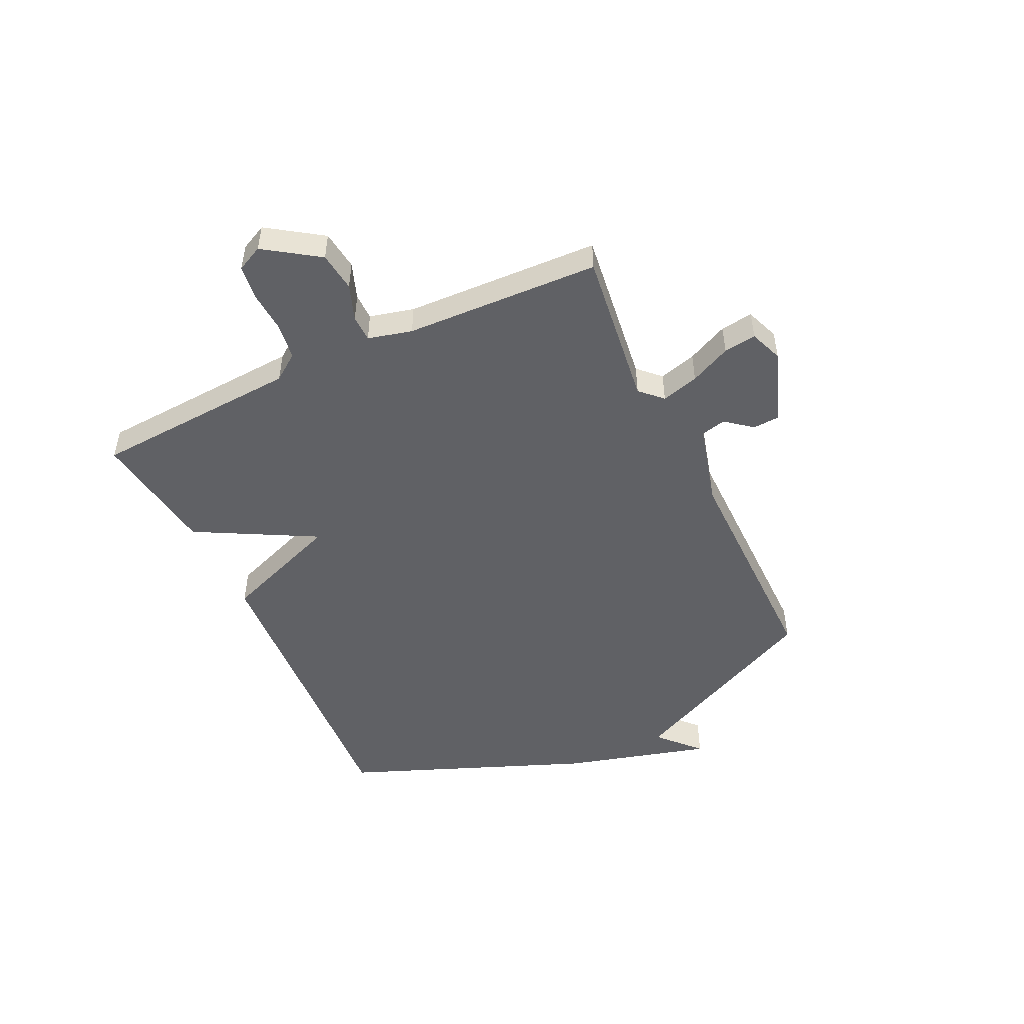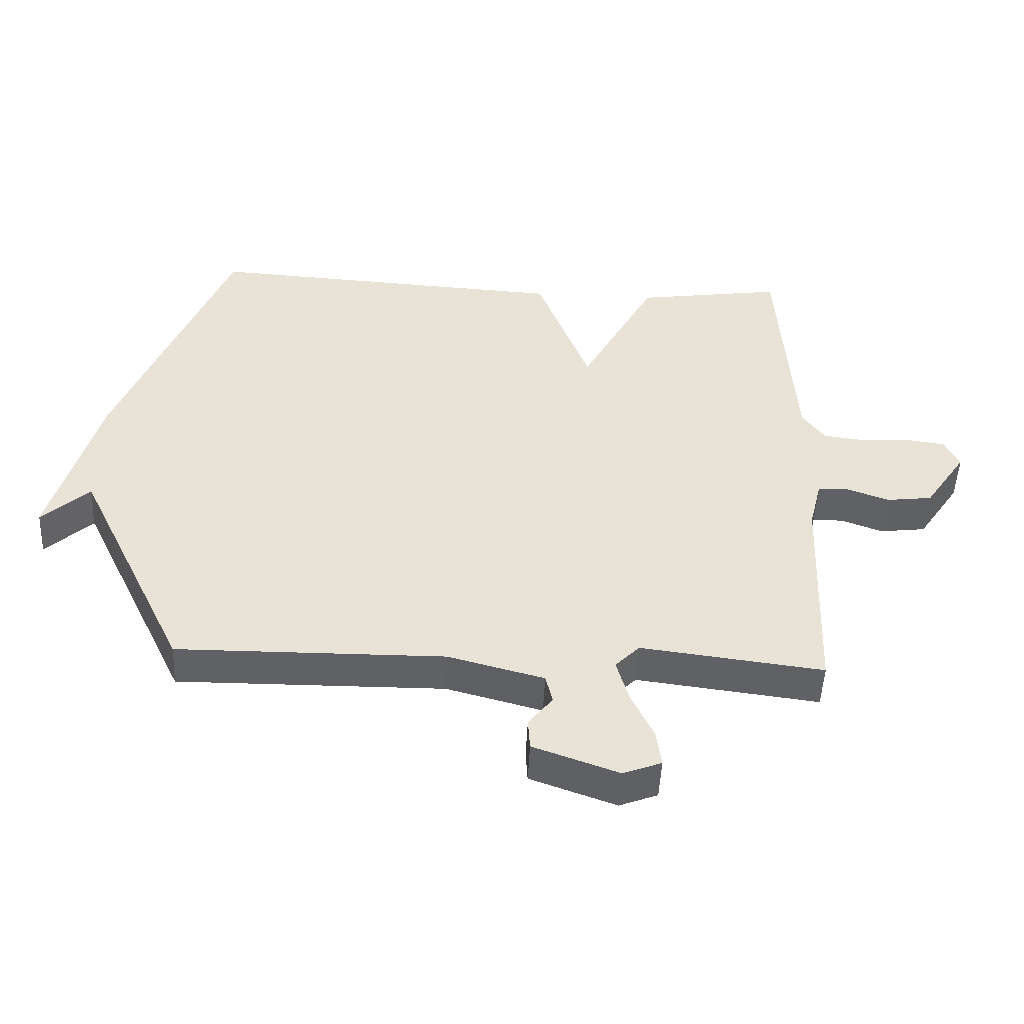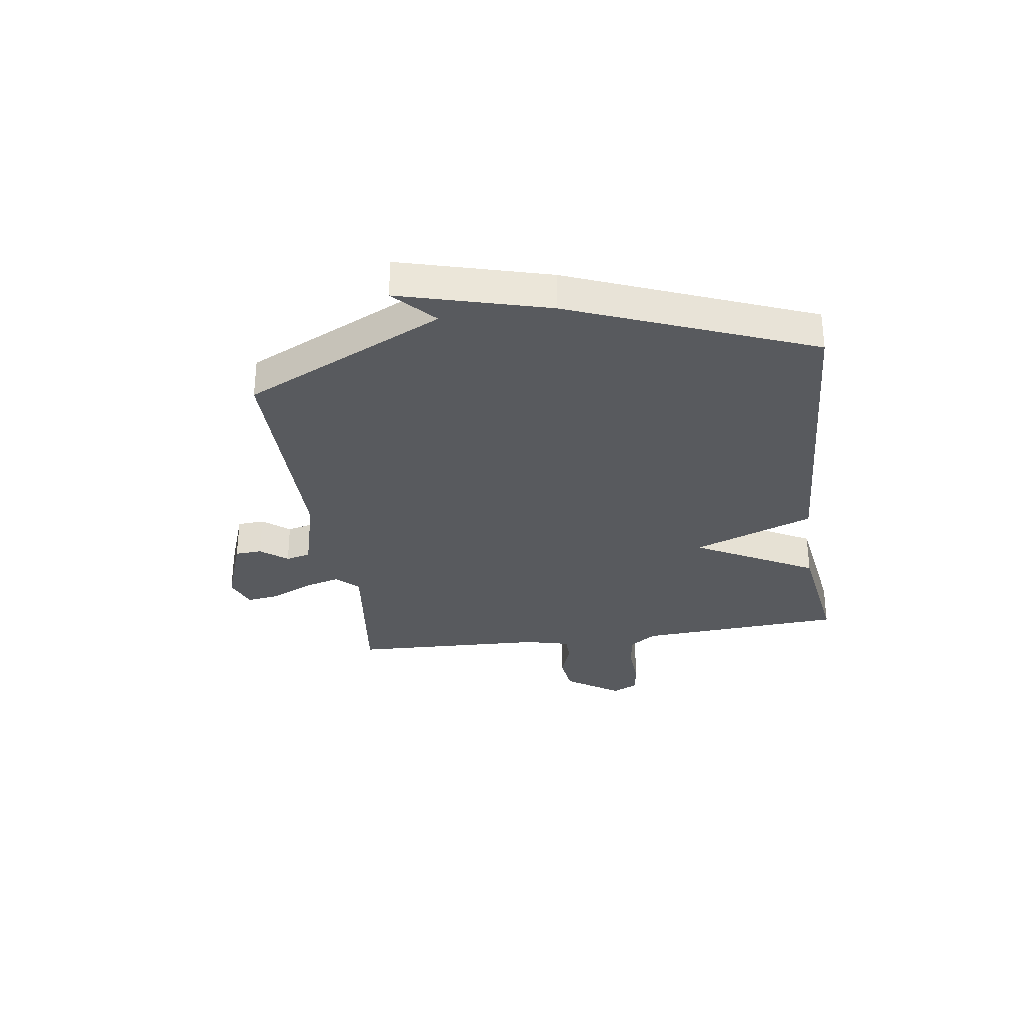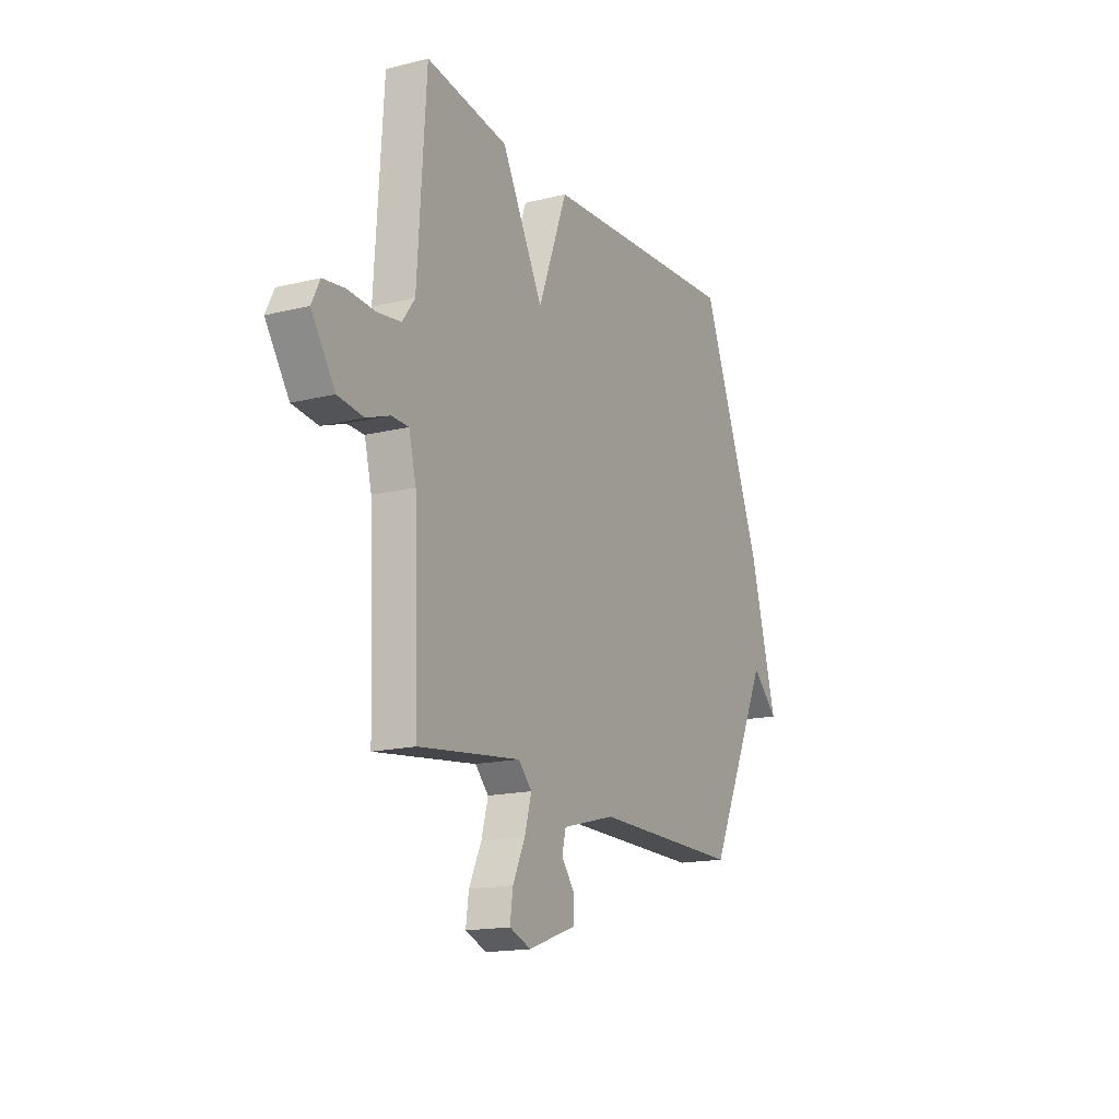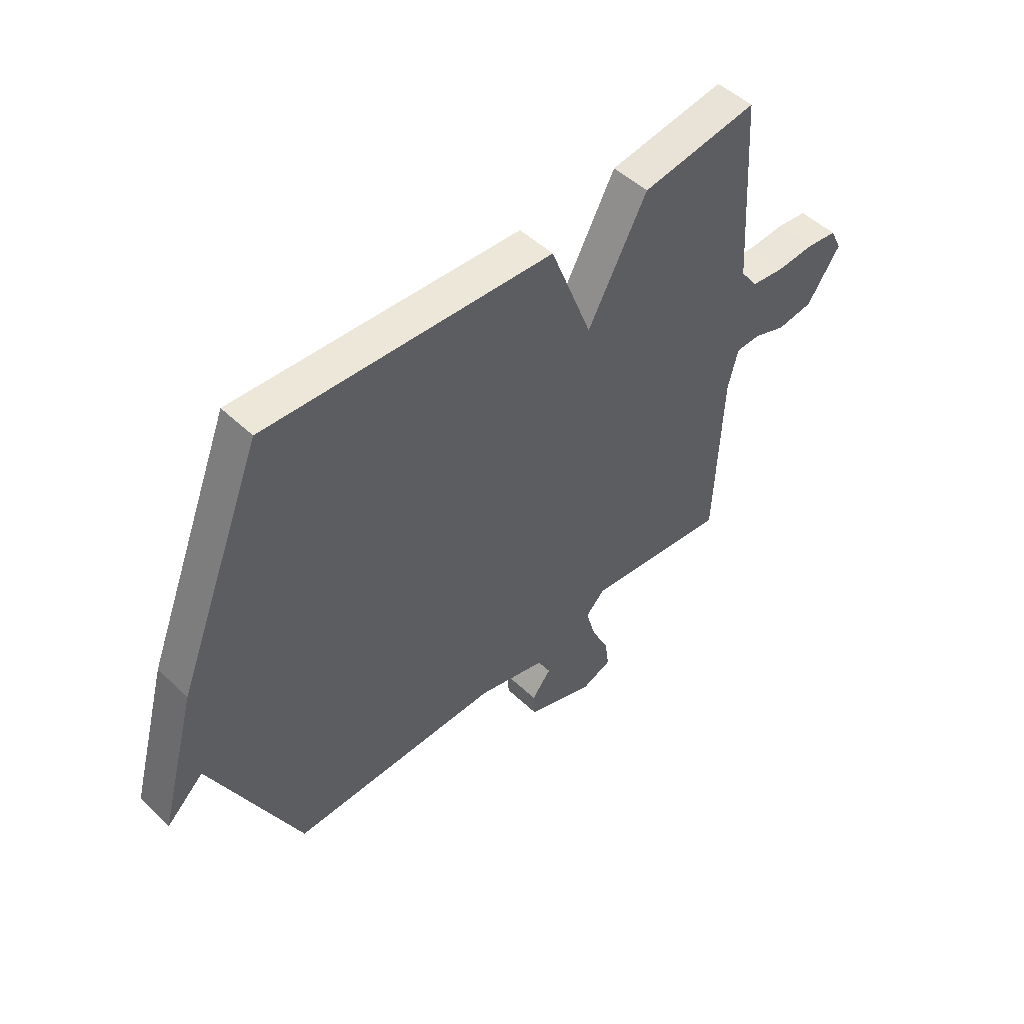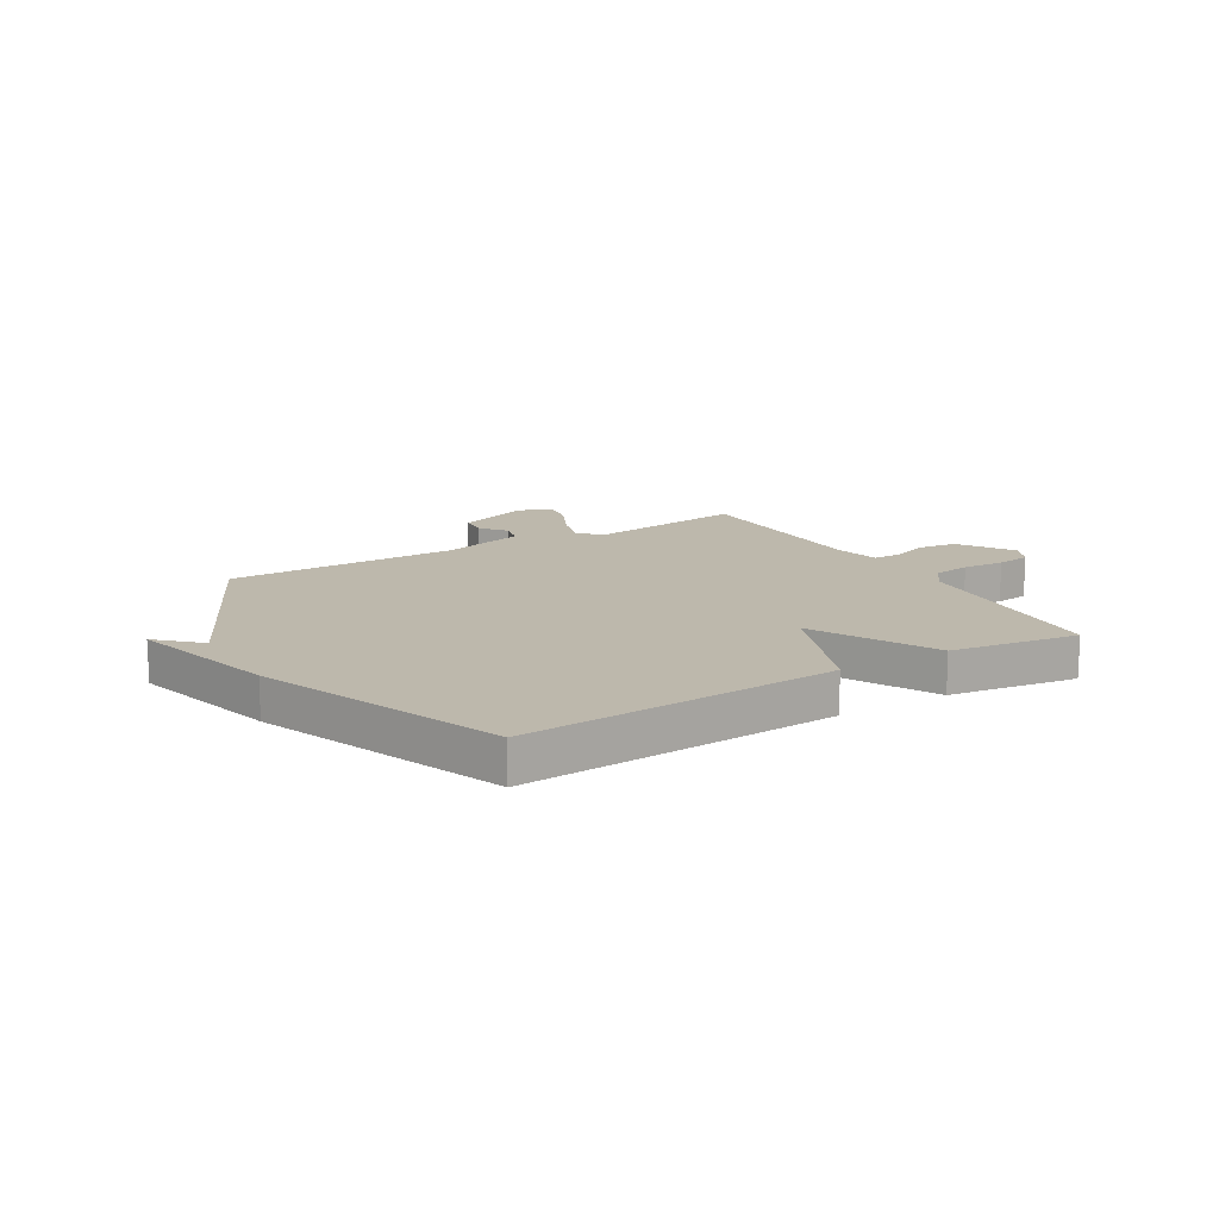
<metadata>
{"format":"obj","ext":"obj","renderer":"f3d","projection":"perspective","resolution":1024,"background":"white","views":[{"elev":-49.4,"azim":115.3,"up":"+Y"},{"elev":-49.1,"azim":-2.6,"up":"+Z"},{"elev":-31.1,"azim":-81.8,"up":"+Y"},{"elev":-16.4,"azim":117.0,"up":"+Z"},{"elev":49.7,"azim":-43.8,"up":"+Z"},{"elev":14.9,"azim":-30.5,"up":"+Y"}]}
</metadata>
<code>
v 0.5 0.07 0.5
v 0.524 0.07 0.124
v 0.559 0.07 0.076
v 0.626 0.07 0.067
v 0.702 0.07 0.072
v 0.763 0.07 0.064
v 0.786 0.07 0.017
v 0.72 0.07 -0.081
v 0.648 0.07 -0.09
v 0.582 0.07 -0.066
v 0.534 0.07 -0.067
v 0.514 0.07 -0.147
v 0.5 0.07 -0.5
v 0.214 0.07 -0.464
v 0.176 0.07 -0.503
v 0.195 0.07 -0.571
v 0.23 0.07 -0.645
v 0.238 0.07 -0.704
v 0.178 0.07 -0.727
v 0.044 0.07 -0.679
v 0.041 0.07 -0.63
v 0.079 0.07 -0.582
v 0.068 0.07 -0.537
v -0.082 0.07 -0.497
v -0.5 0.07 -0.5
v -0.674 0.07 -0.138
v -0.748 0.07 -0.207
v -0.674 0.07 0.062
v -0.5 0.07 0.5
v 0.069 0.07 0.466
v 0.152 0.07 0.248
v 0.269 0.07 0.466
v 0.5 0 0.5
v 0.524 0 0.124
v 0.559 0 0.076
v 0.626 0 0.067
v 0.702 0 0.072
v 0.763 0 0.064
v 0.786 0 0.017
v 0.72 0 -0.081
v 0.648 0 -0.09
v 0.582 0 -0.066
v 0.534 0 -0.067
v 0.514 0 -0.147
v 0.5 0 -0.5
v 0.214 0 -0.464
v 0.176 0 -0.503
v 0.195 0 -0.571
v 0.23 0 -0.645
v 0.238 0 -0.704
v 0.178 0 -0.727
v 0.044 0 -0.679
v 0.041 0 -0.63
v 0.079 0 -0.582
v 0.068 0 -0.537
v -0.082 0 -0.497
v -0.5 0 -0.5
v -0.674 0 -0.138
v -0.748 0 -0.207
v -0.674 0 0.062
v -0.5 0 0.5
v 0.069 0 0.466
v 0.152 0 0.248
v 0.269 0 0.466
f 31 32 1 2
f 28 29 30 31
f 28 31 2 3
f 26 27 28
f 28 3 4
f 26 28 4
f 25 26 4
f 24 25 4
f 23 24 4
f 22 23 4
f 20 21 22
f 19 20 22
f 18 19 22
f 17 18 22
f 16 17 22
f 15 16 22
f 14 15 22 4
f 12 13 14
f 11 12 14
f 11 14 4
f 5 6 7
f 4 5 7
f 11 4 7
f 10 11 7
f 7 8 9 10
f 34 33 64 63
f 63 62 61 60
f 35 34 63 60
f 60 59 58
f 36 35 60
f 36 60 58
f 36 58 57
f 36 57 56
f 36 56 55
f 36 55 54
f 54 53 52
f 54 52 51
f 54 51 50
f 54 50 49
f 54 49 48
f 54 48 47
f 36 54 47 46
f 46 45 44
f 46 44 43
f 36 46 43
f 39 38 37
f 39 37 36
f 39 36 43
f 39 43 42
f 42 41 40 39
f 1 33 34 2
f 2 34 35 3
f 3 35 36 4
f 4 36 37 5
f 5 37 38 6
f 6 38 39 7
f 7 39 40 8
f 8 40 41 9
f 9 41 42 10
f 10 42 43 11
f 11 43 44 12
f 12 44 45 13
f 13 45 46 14
f 14 46 47 15
f 15 47 48 16
f 16 48 49 17
f 17 49 50 18
f 18 50 51 19
f 19 51 52 20
f 20 52 53 21
f 21 53 54 22
f 22 54 55 23
f 23 55 56 24
f 24 56 57 25
f 25 57 58 26
f 26 58 59 27
f 27 59 60 28
f 28 60 61 29
f 29 61 62 30
f 30 62 63 31
f 31 63 64 32
f 32 64 33 1

</code>
